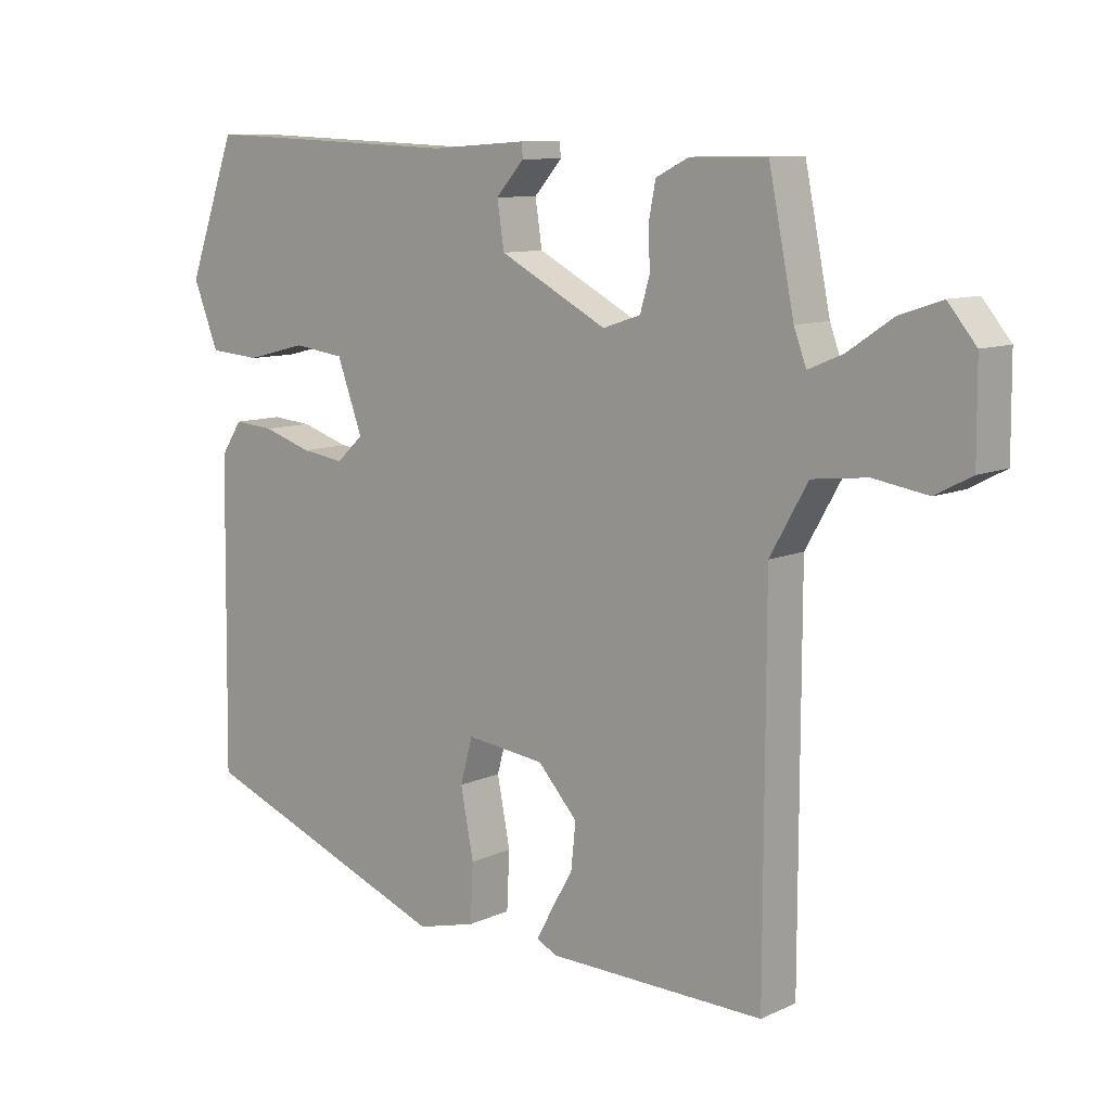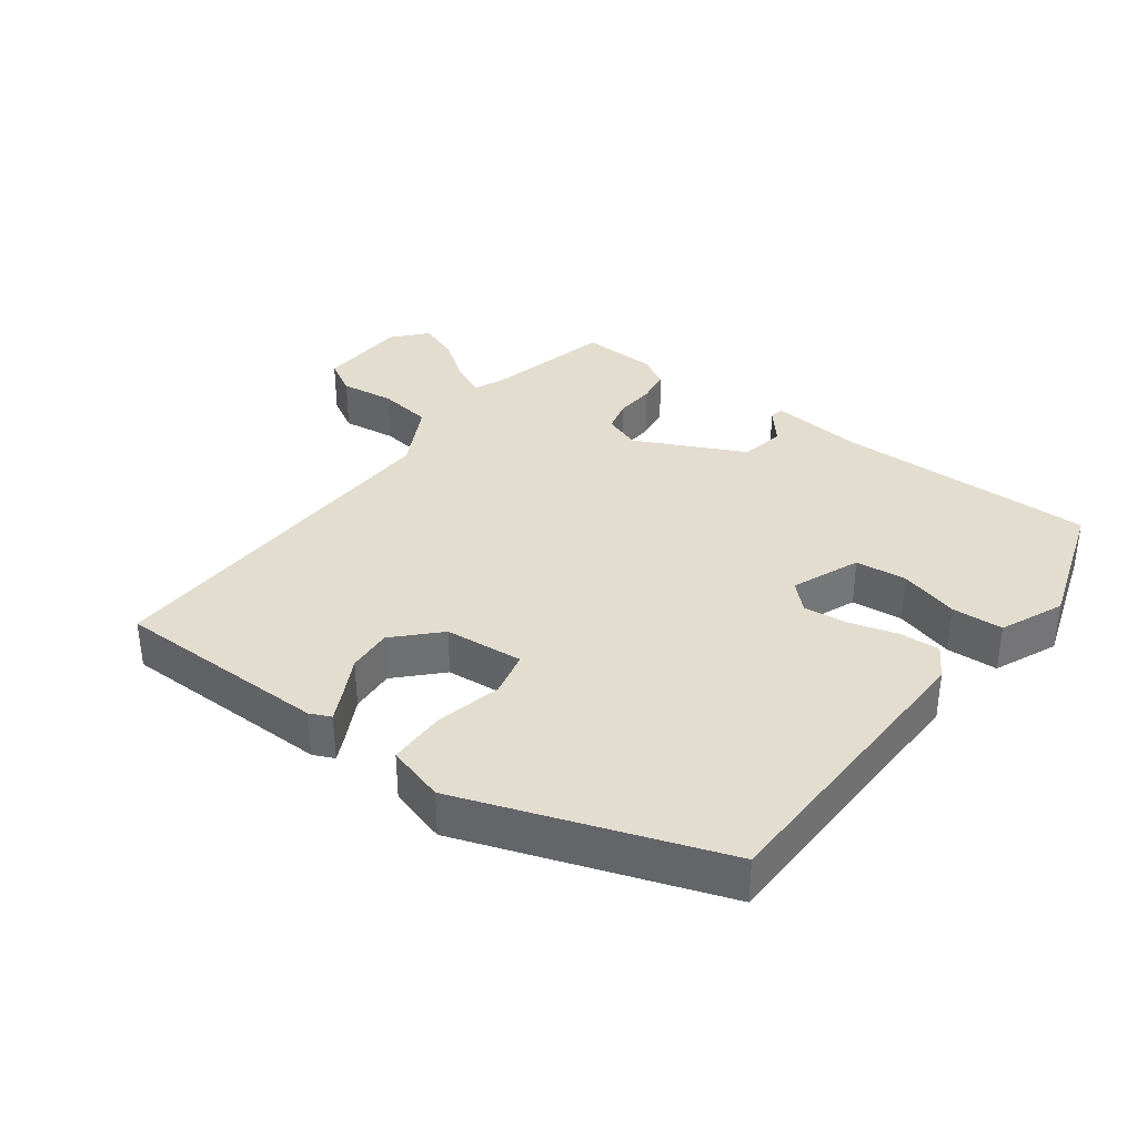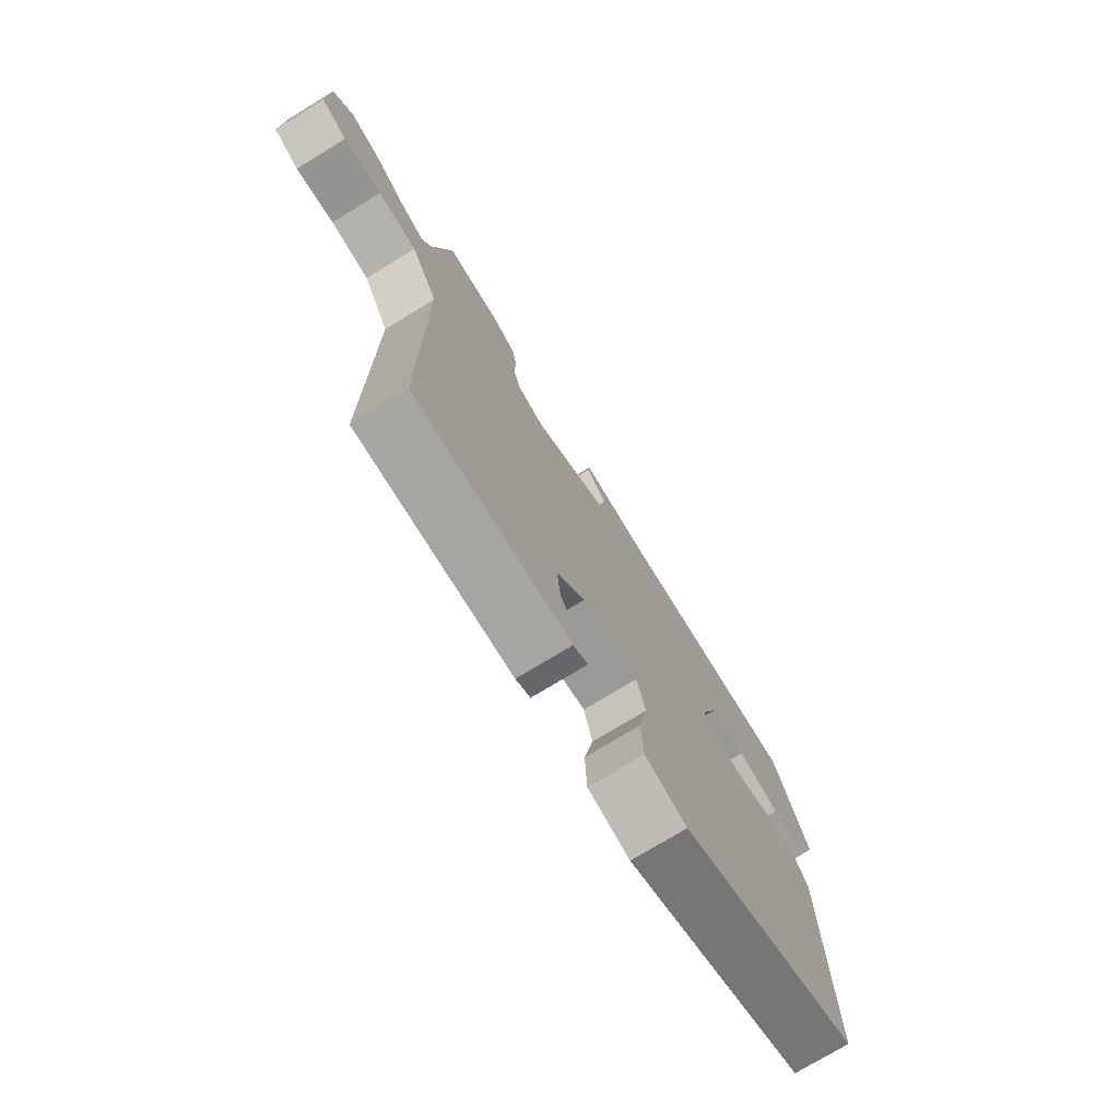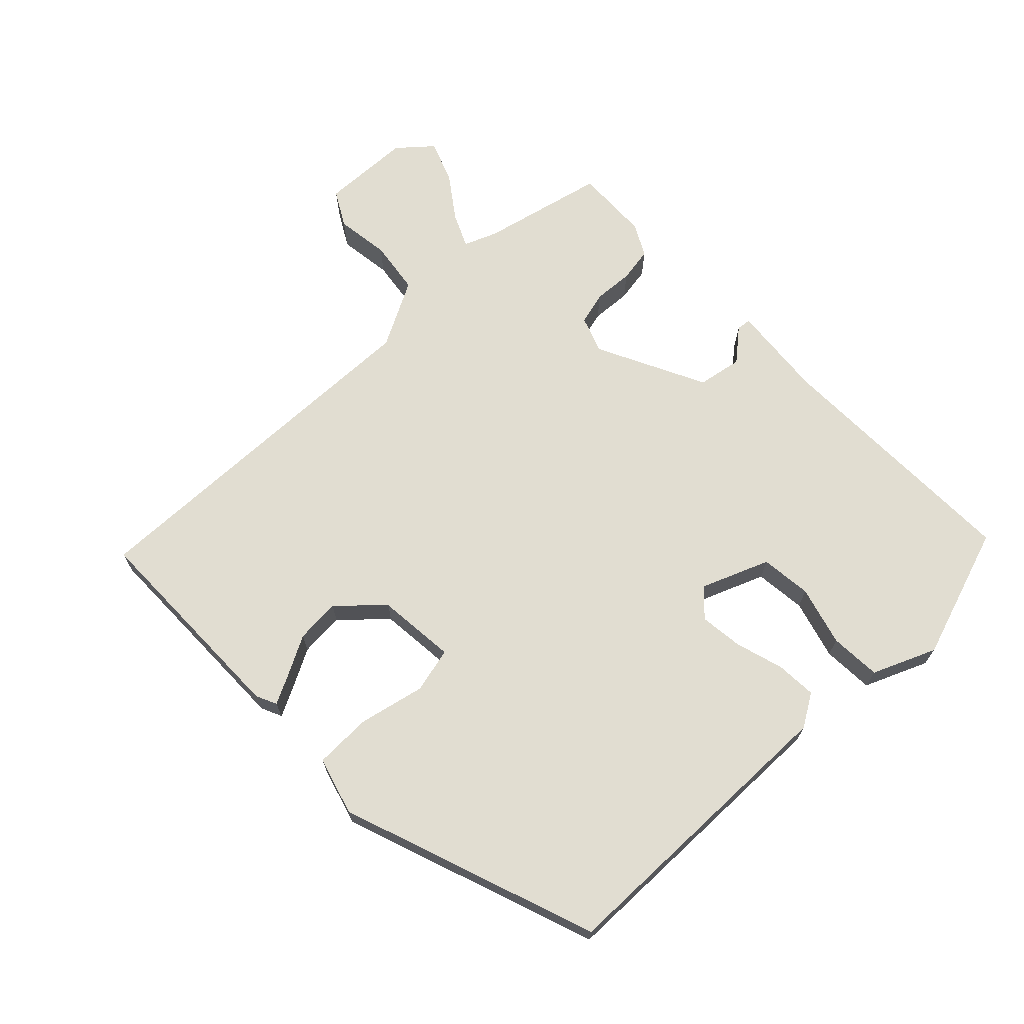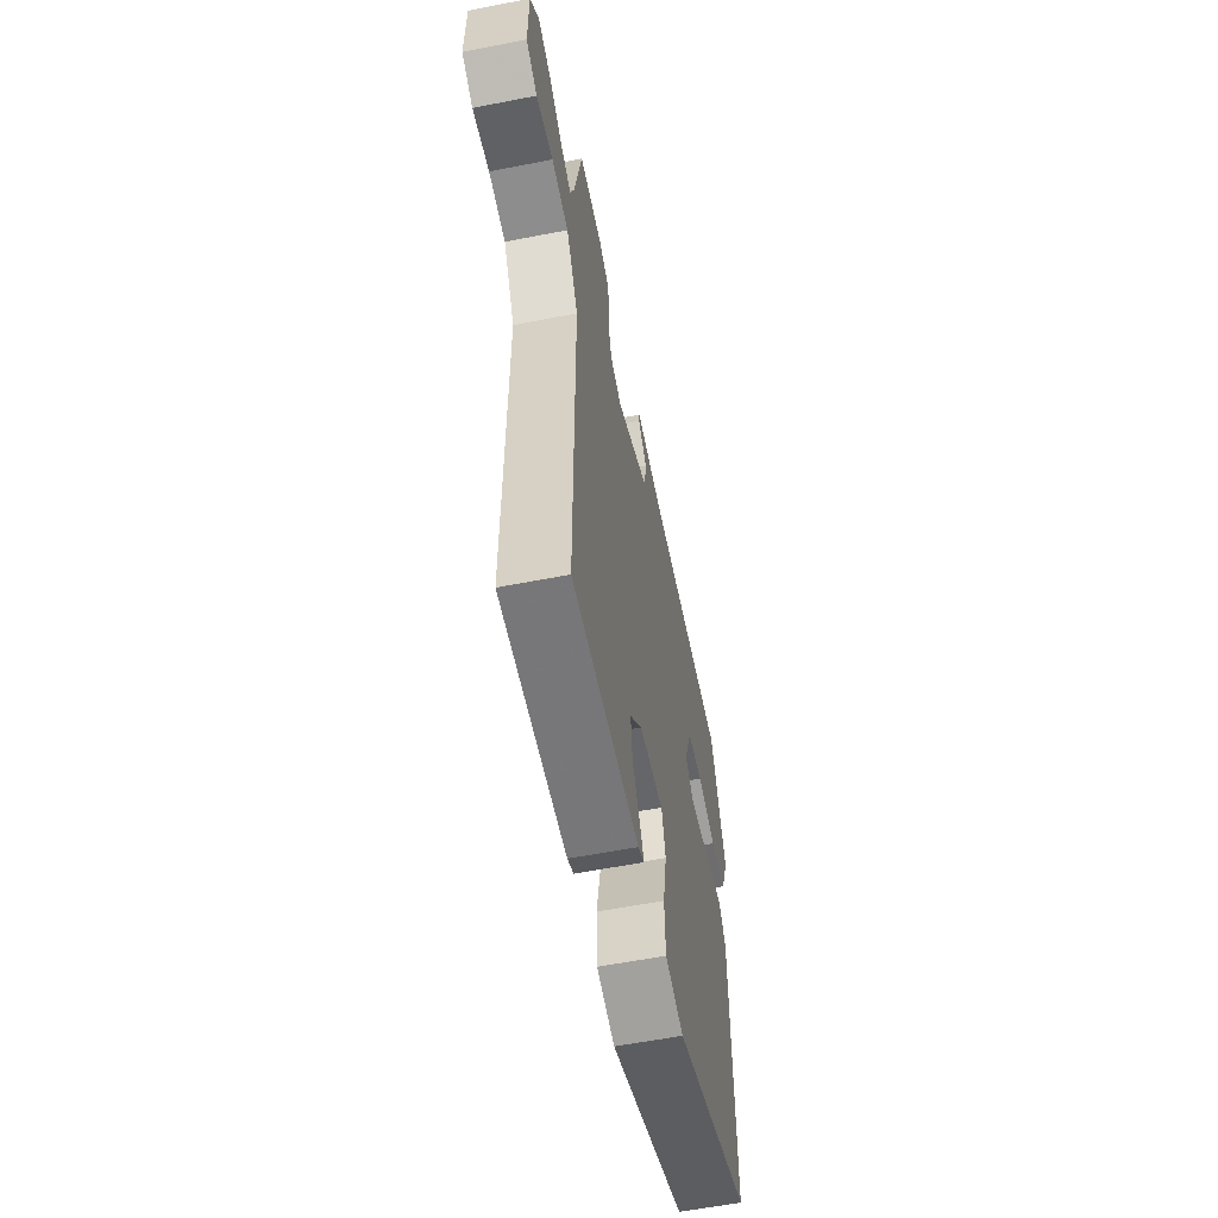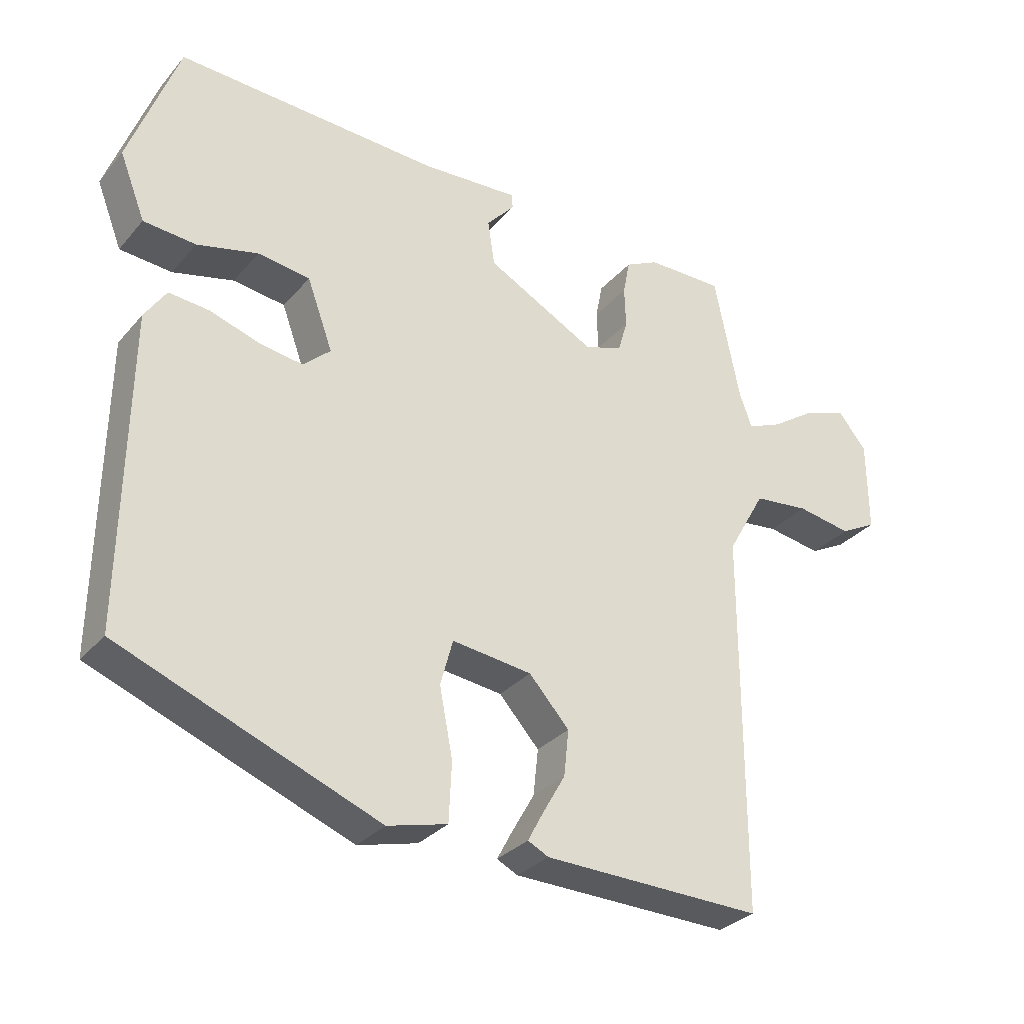
<metadata>
{"format":"obj","ext":"obj","renderer":"f3d","projection":"perspective","resolution":1024,"background":"white","views":[{"elev":9.8,"azim":40.7,"up":"+Z"},{"elev":35.5,"azim":-141.3,"up":"+Y"},{"elev":-74.8,"azim":121.4,"up":"+Z"},{"elev":68.8,"azim":-132.4,"up":"+Y"},{"elev":-58.5,"azim":101.4,"up":"+Z"},{"elev":-30.8,"azim":-33.0,"up":"+Z"}]}
</metadata>
<code>
v -0.438 0.07 0.5
v -0.058 0.07 0.484
v 0.082 0.07 0.493
v 0.084 0.07 0.472
v 0.043 0.07 0.426
v 0.053 0.07 0.36
v 0.21 0.07 0.277
v 0.265 0.07 0.295
v 0.279 0.07 0.343
v 0.277 0.07 0.402
v 0.287 0.07 0.453
v 0.335 0.07 0.477
v 0.446 0.07 0.478
v 0.483 0.07 0.295
v 0.501 0.07 0.246
v 0.551 0.07 0.267
v 0.616 0.07 0.311
v 0.678 0.07 0.332
v 0.719 0.07 0.282
v 0.72 0.07 0.149
v 0.667 0.07 0.121
v 0.588 0.07 0.134
v 0.508 0.07 0.125
v 0.453 0.07 0.028
v 0.452 0.07 -0.517
v 0.136 0.07 -0.51
v 0.106 0.07 -0.495
v 0.128 0.07 -0.454
v 0.161 0.07 -0.396
v 0.168 0.07 -0.33
v 0.11 0.07 -0.266
v -0.005 0.07 -0.252
v -0.023 0.07 -0.318
v -0.004 0.07 -0.416
v -0.008 0.07 -0.5
v -0.094 0.07 -0.522
v -0.466 0.07 -0.377
v -0.46 0.07 0.07
v -0.429 0.07 0.117
v -0.37 0.07 0.112
v -0.299 0.07 0.089
v -0.236 0.07 0.08
v -0.197 0.07 0.116
v -0.234 0.07 0.217
v -0.309 0.07 0.227
v -0.397 0.07 0.205
v -0.472 0.07 0.211
v -0.509 0.07 0.305
v -0.438 0 0.5
v -0.058 0 0.484
v 0.082 0 0.493
v 0.084 0 0.472
v 0.043 0 0.426
v 0.053 0 0.36
v 0.21 0 0.277
v 0.265 0 0.295
v 0.279 0 0.343
v 0.277 0 0.402
v 0.287 0 0.453
v 0.335 0 0.477
v 0.446 0 0.478
v 0.483 0 0.295
v 0.501 0 0.246
v 0.551 0 0.267
v 0.616 0 0.311
v 0.678 0 0.332
v 0.719 0 0.282
v 0.72 0 0.149
v 0.667 0 0.121
v 0.588 0 0.134
v 0.508 0 0.125
v 0.453 0 0.028
v 0.452 0 -0.517
v 0.136 0 -0.51
v 0.106 0 -0.495
v 0.128 0 -0.454
v 0.161 0 -0.396
v 0.168 0 -0.33
v 0.11 0 -0.266
v -0.005 0 -0.252
v -0.023 0 -0.318
v -0.004 0 -0.416
v -0.008 0 -0.5
v -0.094 0 -0.522
v -0.466 0 -0.377
v -0.46 0 0.07
v -0.429 0 0.117
v -0.37 0 0.112
v -0.299 0 0.089
v -0.236 0 0.08
v -0.197 0 0.116
v -0.234 0 0.217
v -0.309 0 0.227
v -0.397 0 0.205
v -0.472 0 0.211
v -0.509 0 0.305
f 45 46 47 48
f 44 45 48 1
f 38 39 40 41
f 38 41 42
f 37 38 42
f 36 37 42 43
f 33 34 35 36
f 32 33 36 43
f 26 27 28 29
f 24 25 26 29
f 23 24 29 30
f 19 20 21 22
f 19 22 23
f 16 17 18 19
f 15 16 19 23
f 14 15 23 30
f 9 10 11 12
f 8 9 12 13
f 2 3 4 5
f 44 1 2 5
f 44 5 6
f 31 32 43 44
f 31 44 6 7
f 30 31 7 8
f 8 13 14 30
f 96 95 94 93
f 49 96 93 92
f 89 88 87 86
f 90 89 86
f 90 86 85
f 91 90 85 84
f 84 83 82 81
f 91 84 81 80
f 77 76 75 74
f 77 74 73 72
f 78 77 72 71
f 70 69 68 67
f 71 70 67
f 67 66 65 64
f 71 67 64 63
f 78 71 63 62
f 60 59 58 57
f 61 60 57 56
f 53 52 51 50
f 53 50 49 92
f 54 53 92
f 92 91 80 79
f 55 54 92 79
f 56 55 79 78
f 78 62 61 56
f 1 49 50 2
f 2 50 51 3
f 3 51 52 4
f 4 52 53 5
f 5 53 54 6
f 6 54 55 7
f 7 55 56 8
f 8 56 57 9
f 9 57 58 10
f 10 58 59 11
f 11 59 60 12
f 12 60 61 13
f 13 61 62 14
f 14 62 63 15
f 15 63 64 16
f 16 64 65 17
f 17 65 66 18
f 18 66 67 19
f 19 67 68 20
f 20 68 69 21
f 21 69 70 22
f 22 70 71 23
f 23 71 72 24
f 24 72 73 25
f 25 73 74 26
f 26 74 75 27
f 27 75 76 28
f 28 76 77 29
f 29 77 78 30
f 30 78 79 31
f 31 79 80 32
f 32 80 81 33
f 33 81 82 34
f 34 82 83 35
f 35 83 84 36
f 36 84 85 37
f 37 85 86 38
f 38 86 87 39
f 39 87 88 40
f 40 88 89 41
f 41 89 90 42
f 42 90 91 43
f 43 91 92 44
f 44 92 93 45
f 45 93 94 46
f 46 94 95 47
f 47 95 96 48
f 48 96 49 1

</code>
